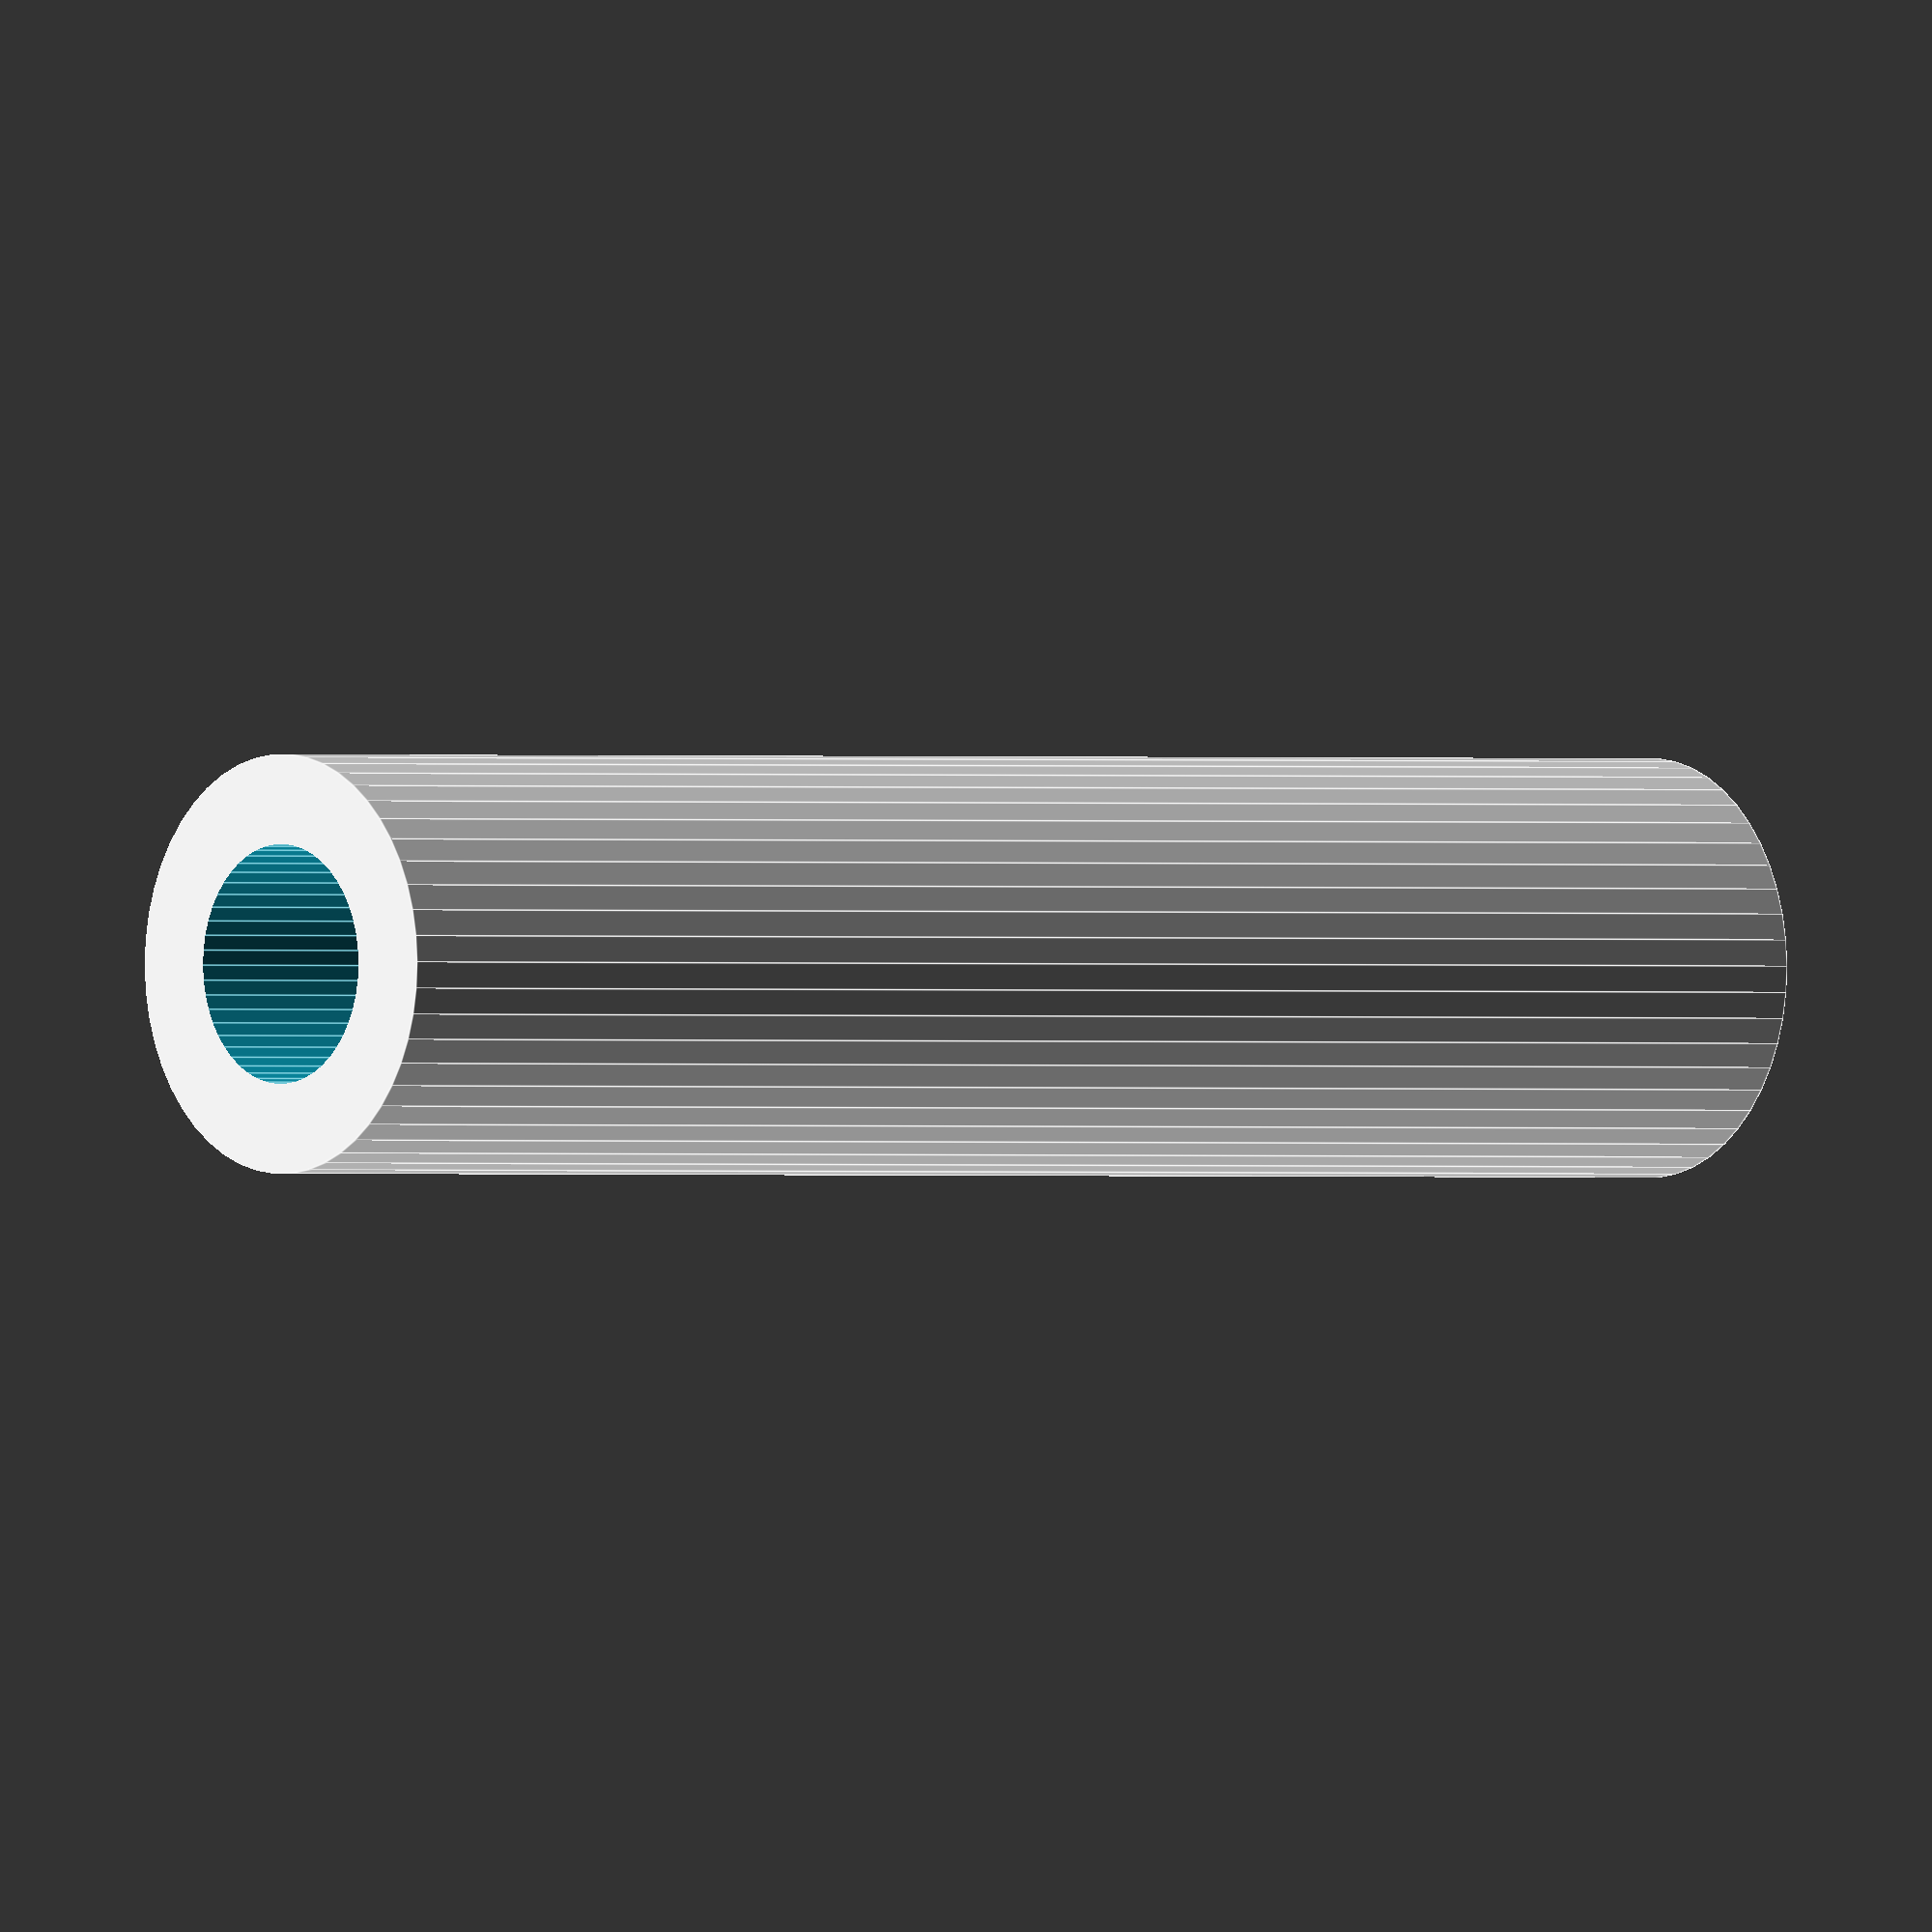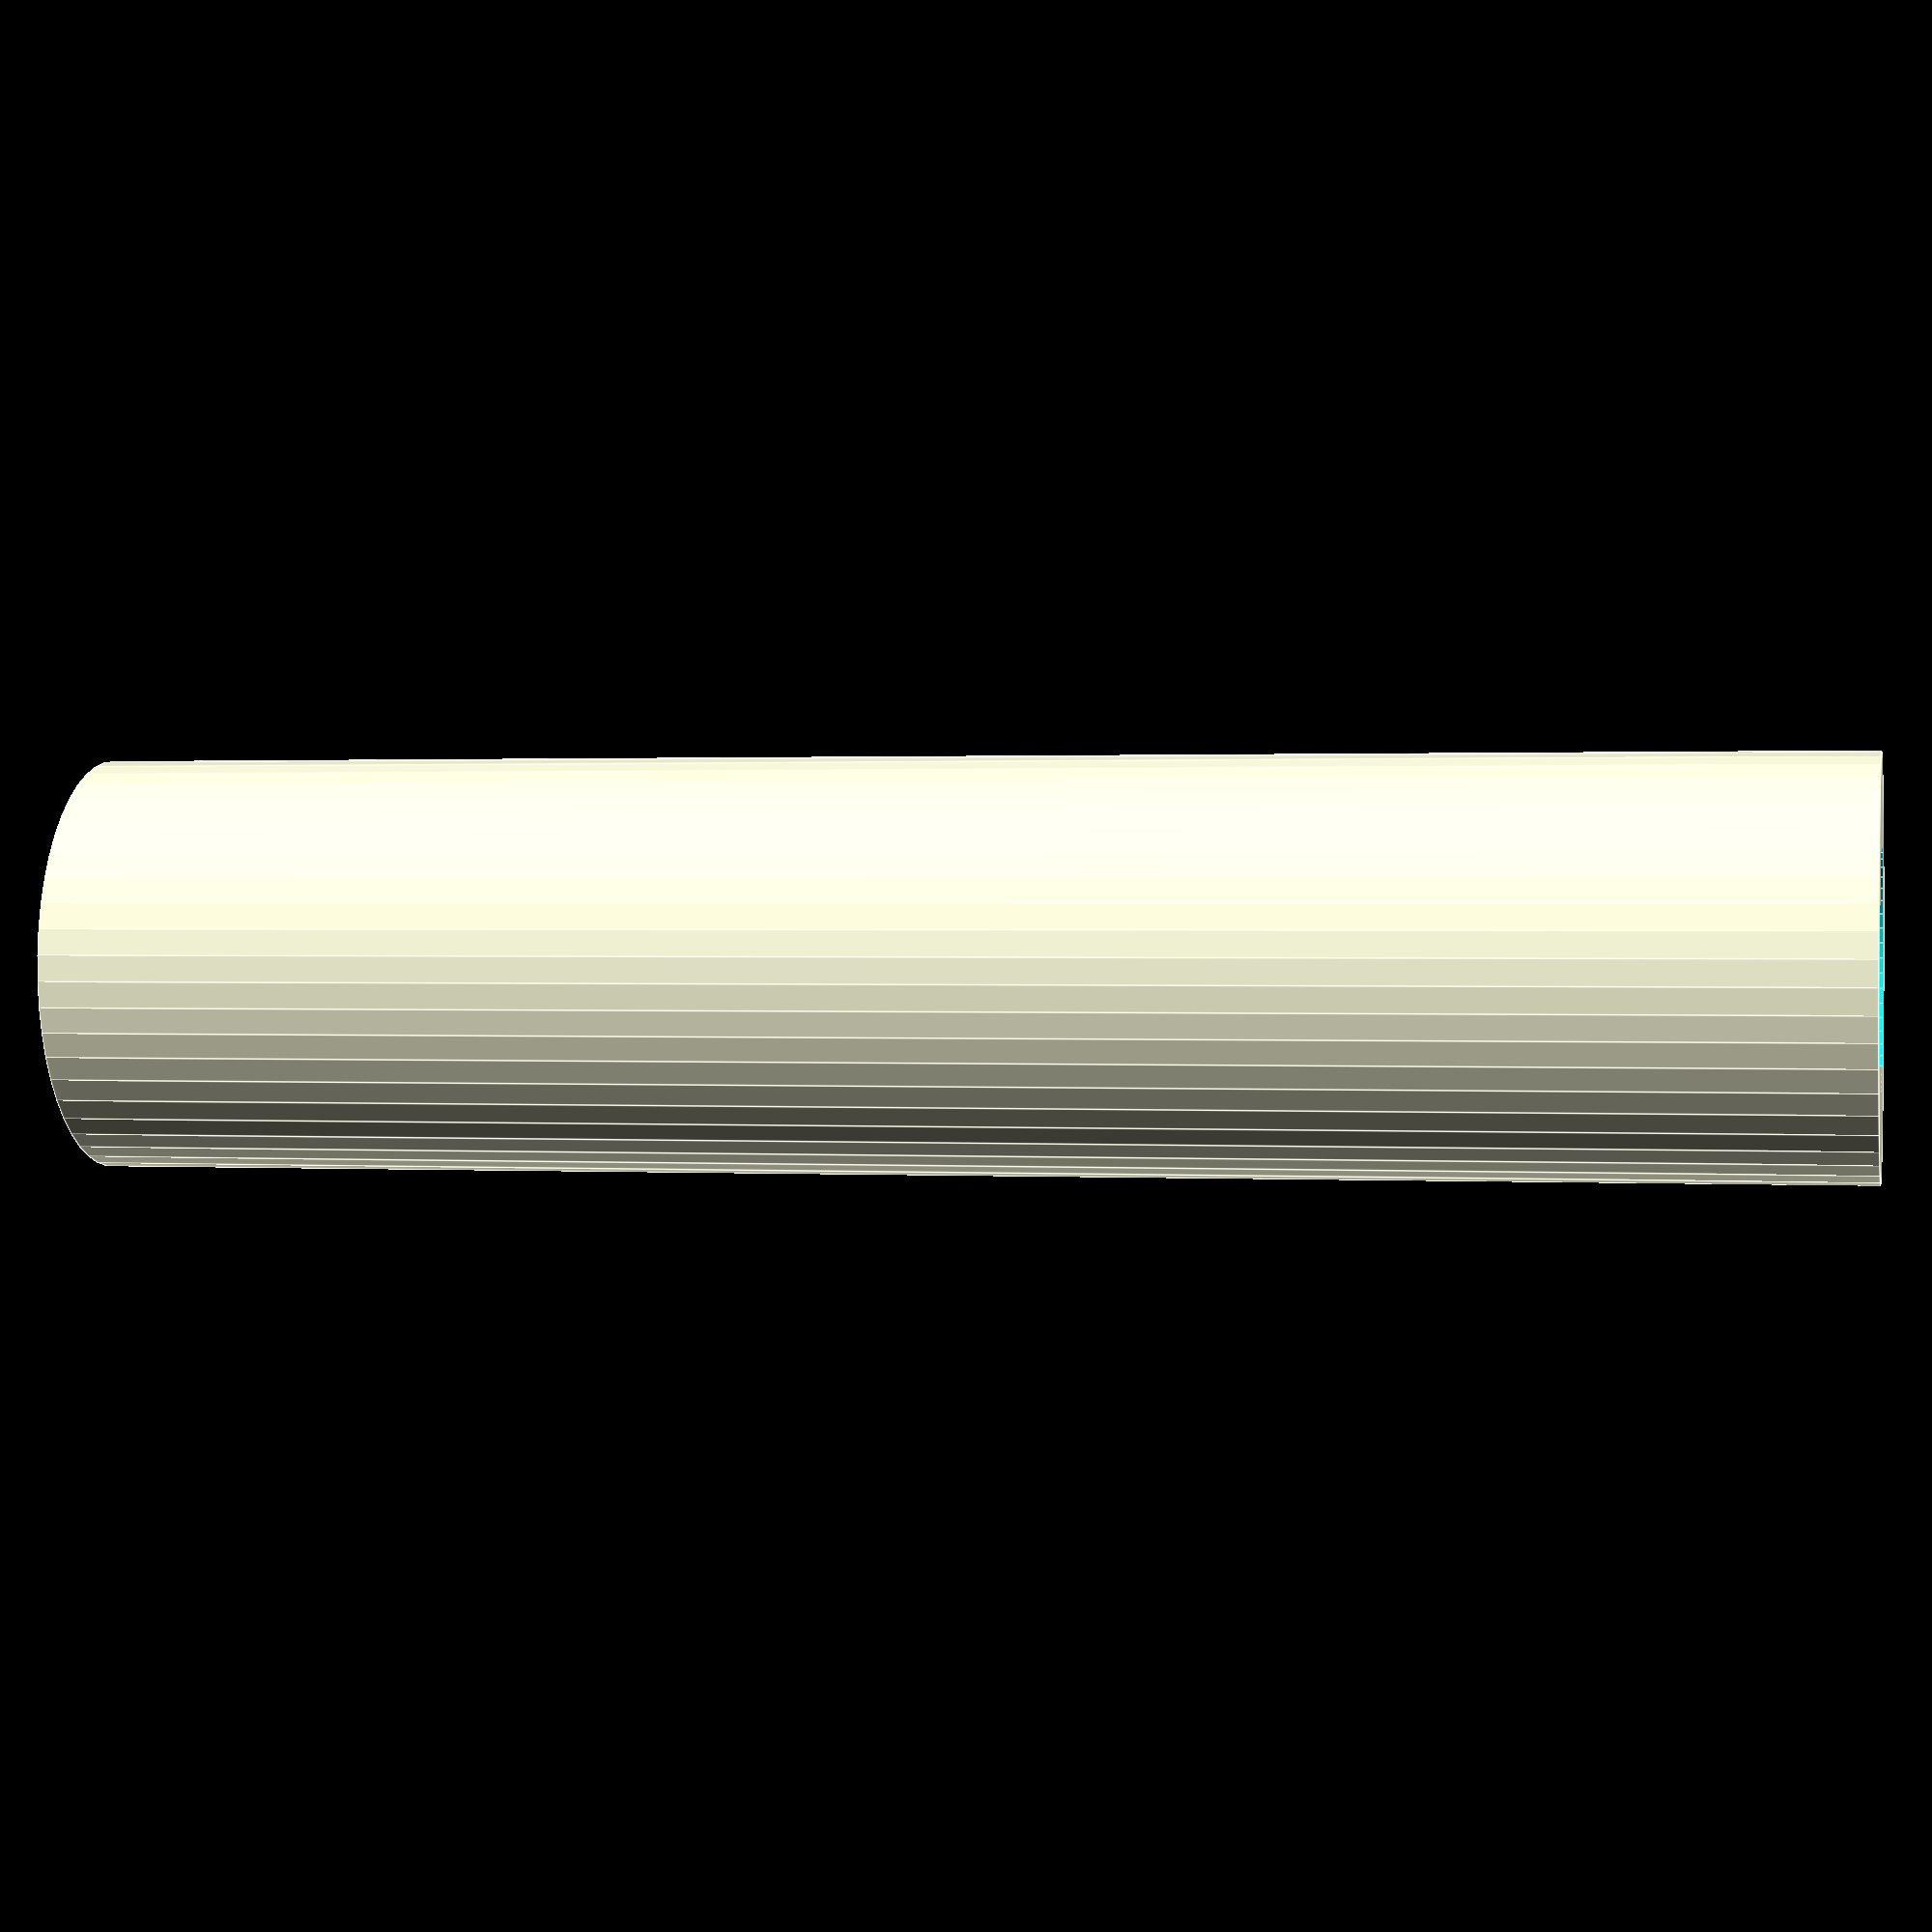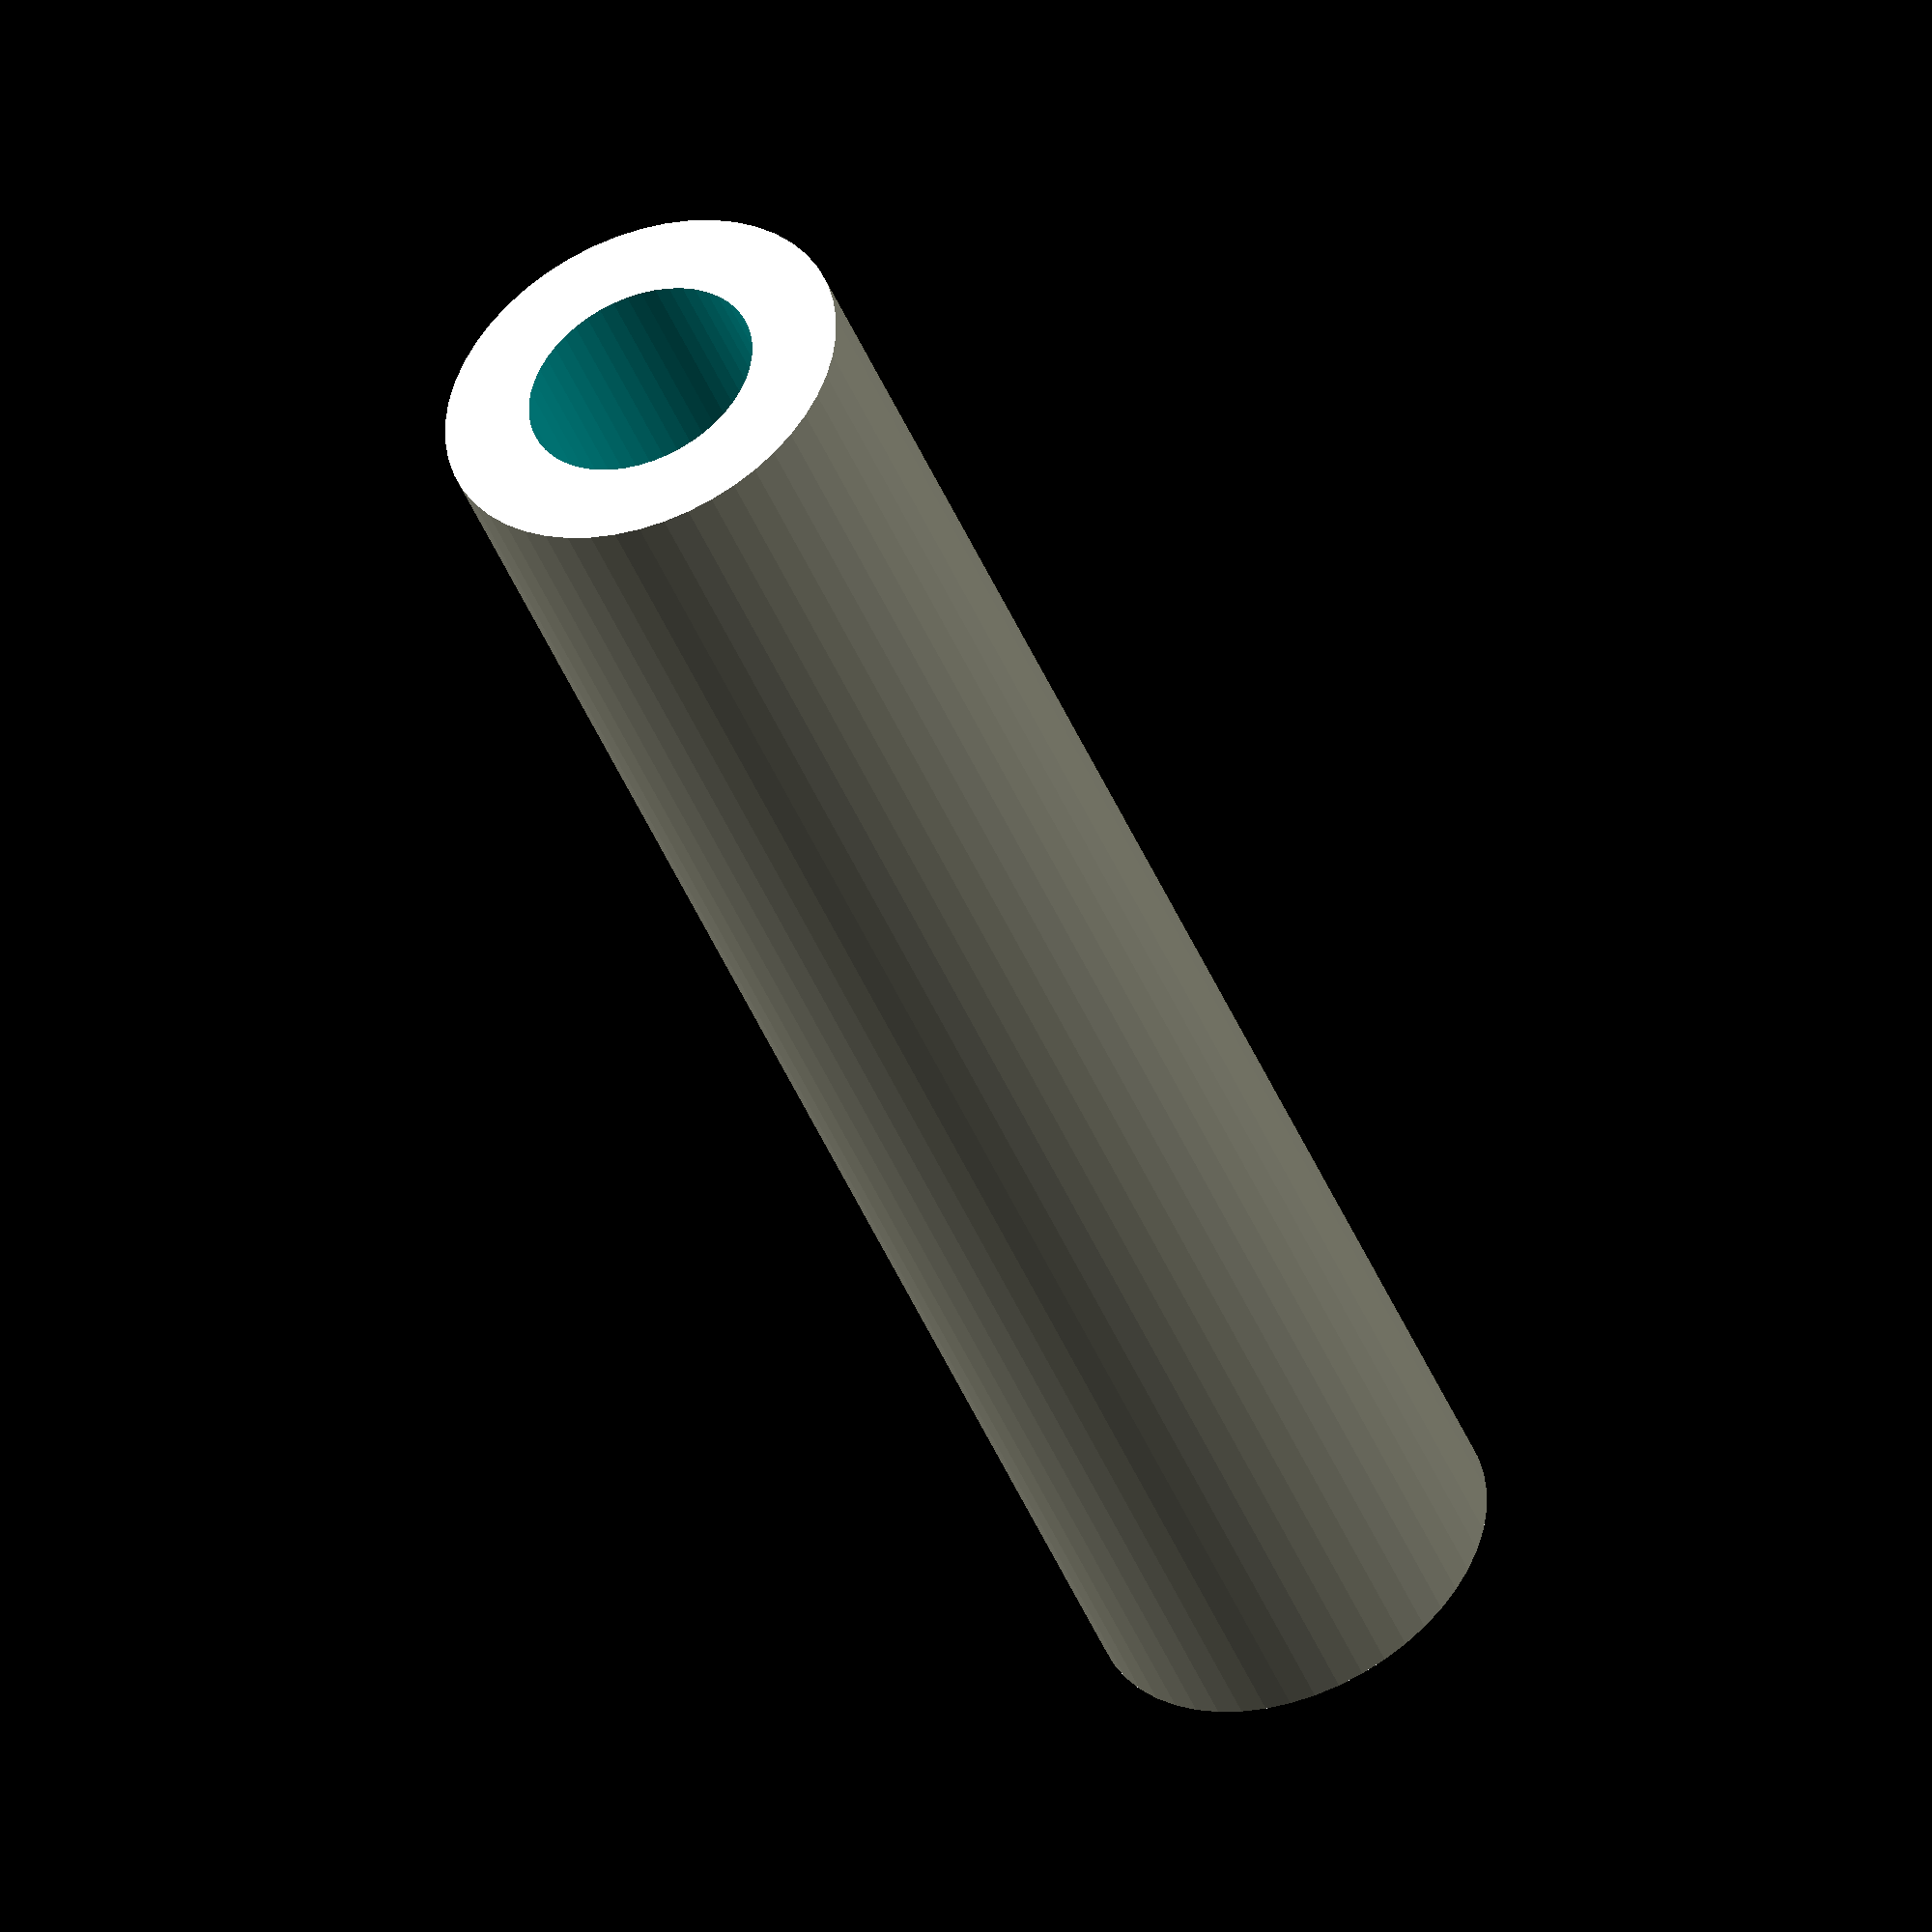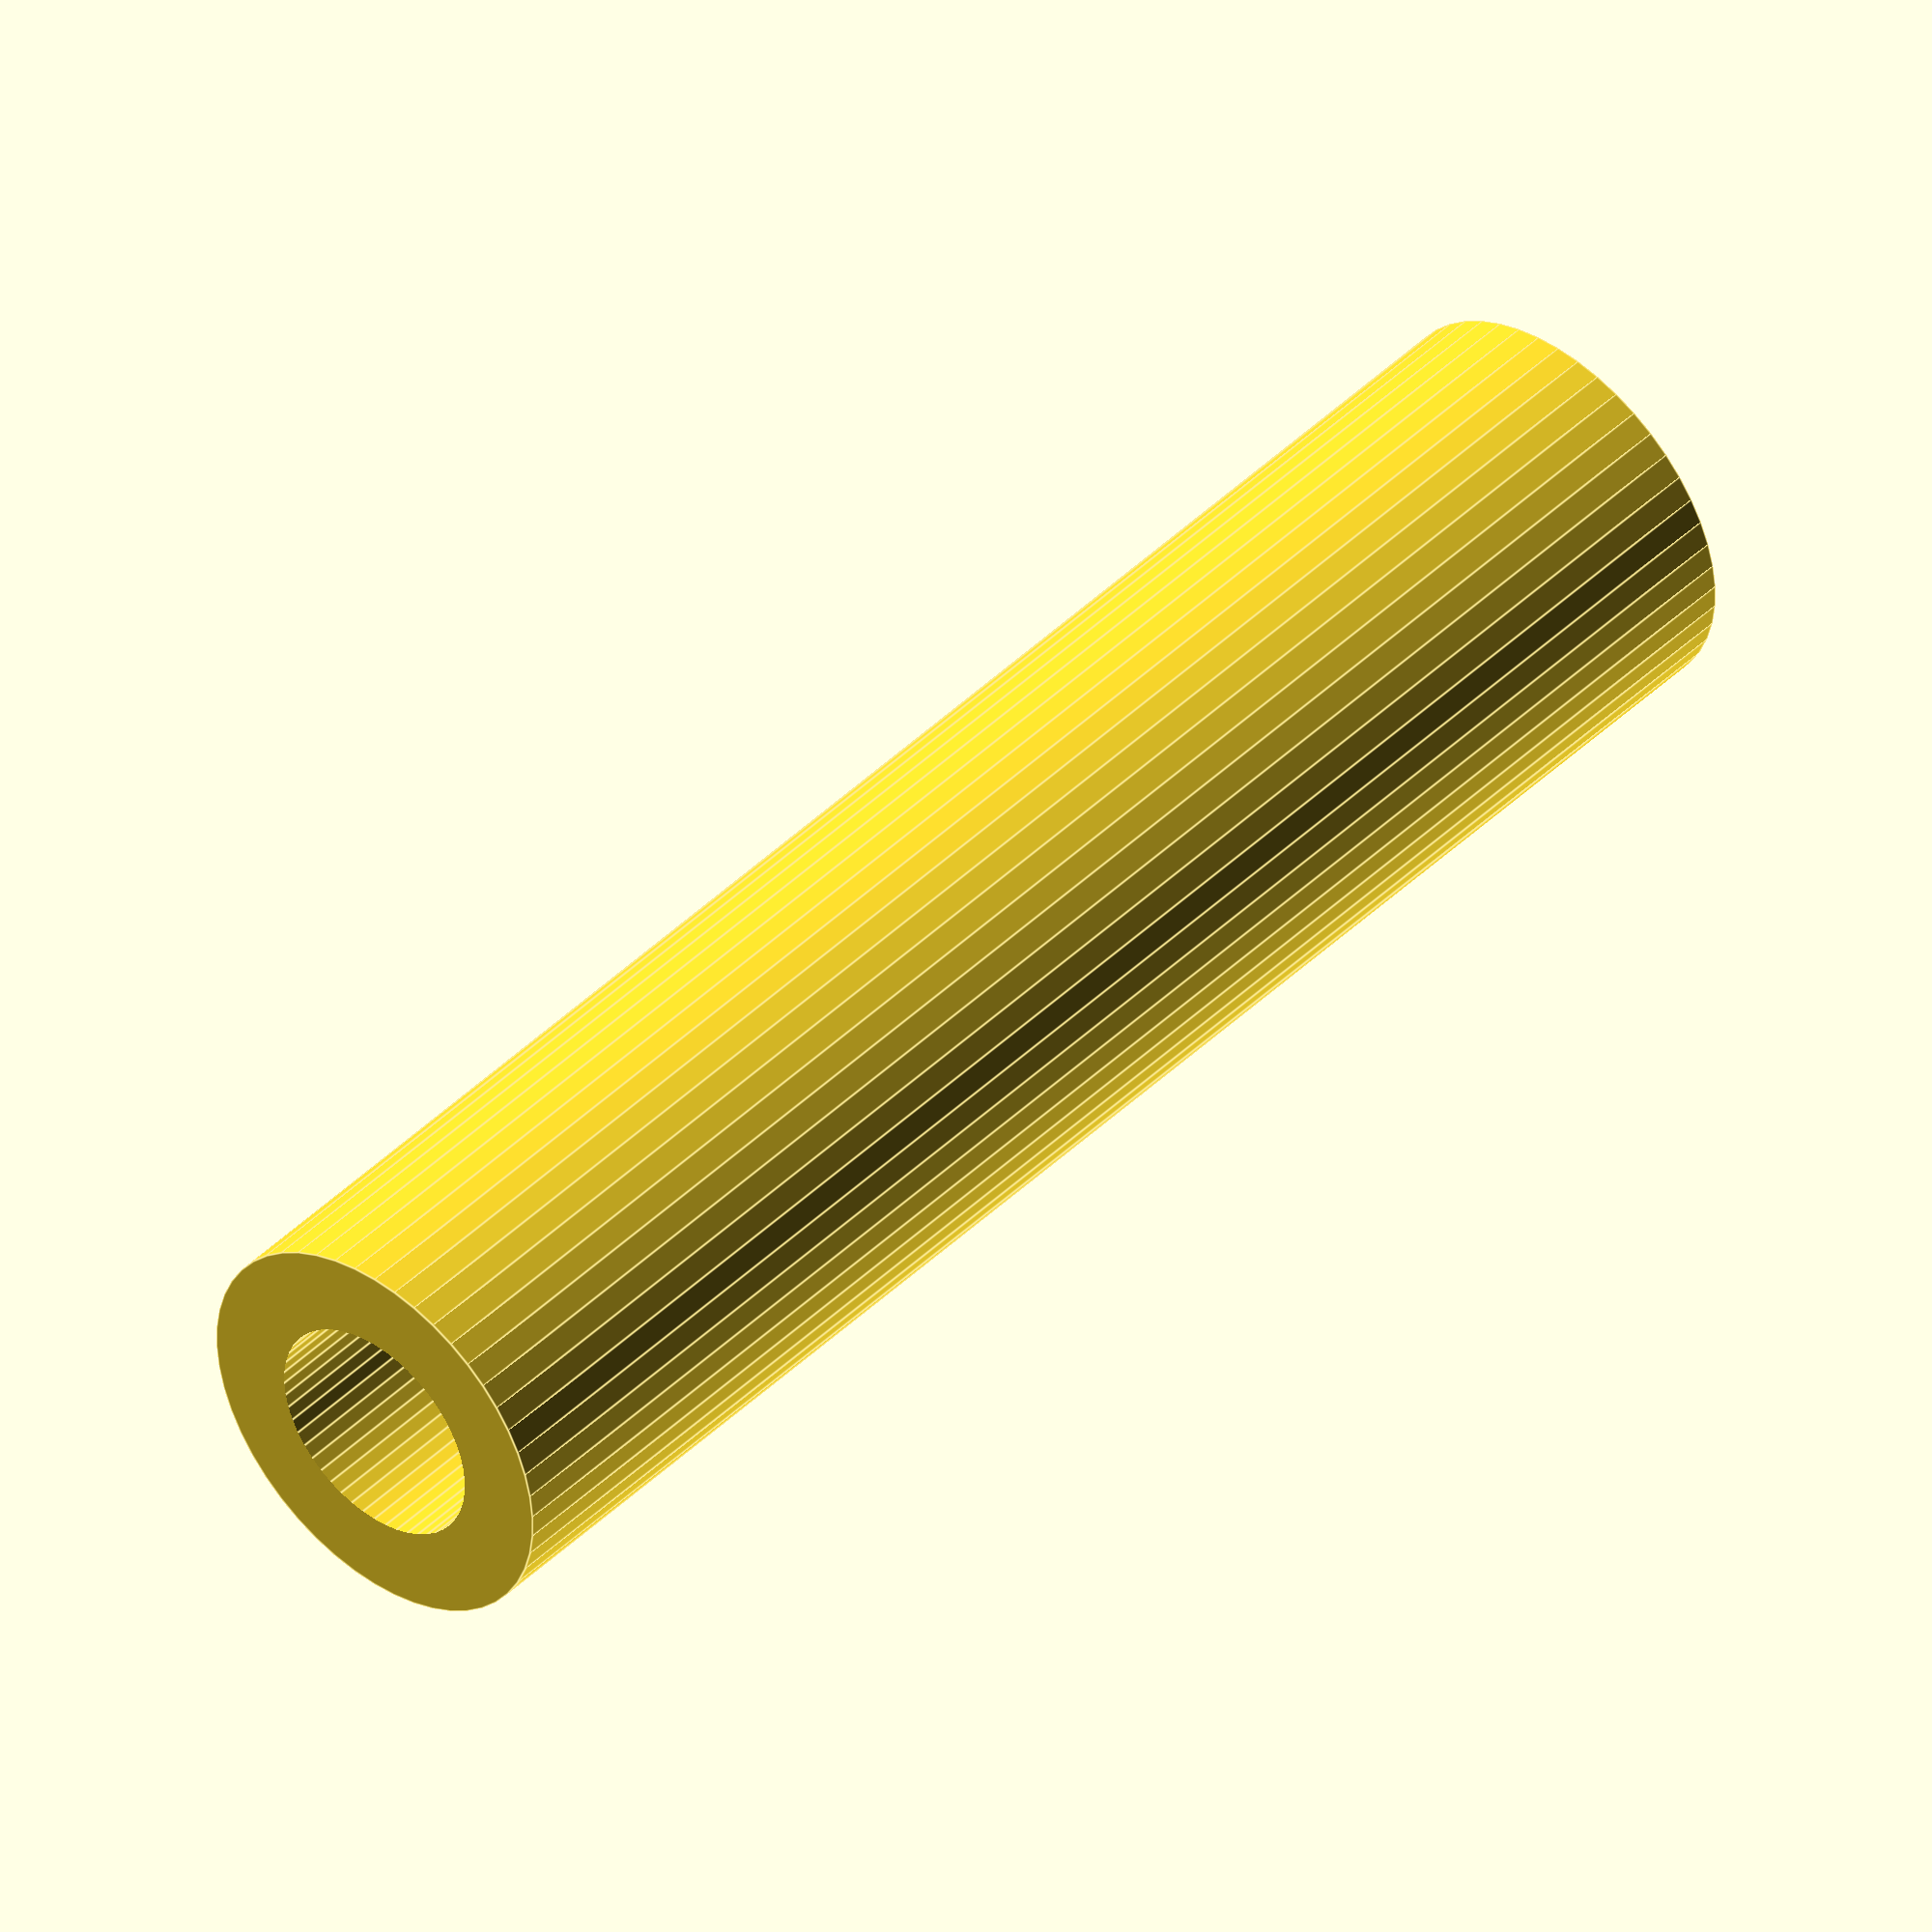
<openscad>
$fn = 50;


difference() {
	union() {
		translate(v = [0, 0, -30.0000000000]) {
			cylinder(h = 60, r = 7.0000000000);
		}
	}
	union() {
		translate(v = [0, 0, -100.0000000000]) {
			cylinder(h = 200, r = 4.0000000000);
		}
	}
}
</openscad>
<views>
elev=180.2 azim=137.2 roll=310.4 proj=o view=edges
elev=359.3 azim=46.2 roll=281.4 proj=p view=edges
elev=44.4 azim=190.5 roll=201.2 proj=o view=wireframe
elev=136.6 azim=197.8 roll=318.9 proj=o view=edges
</views>
